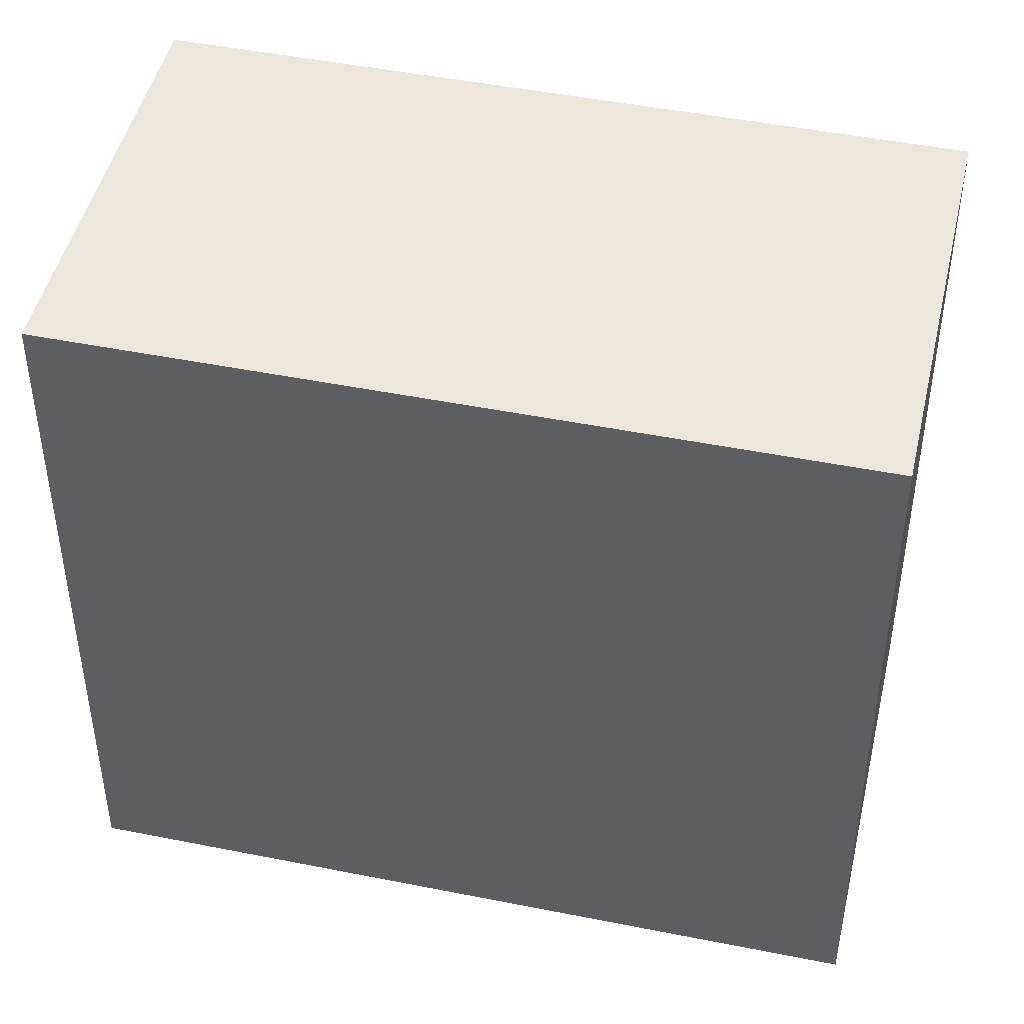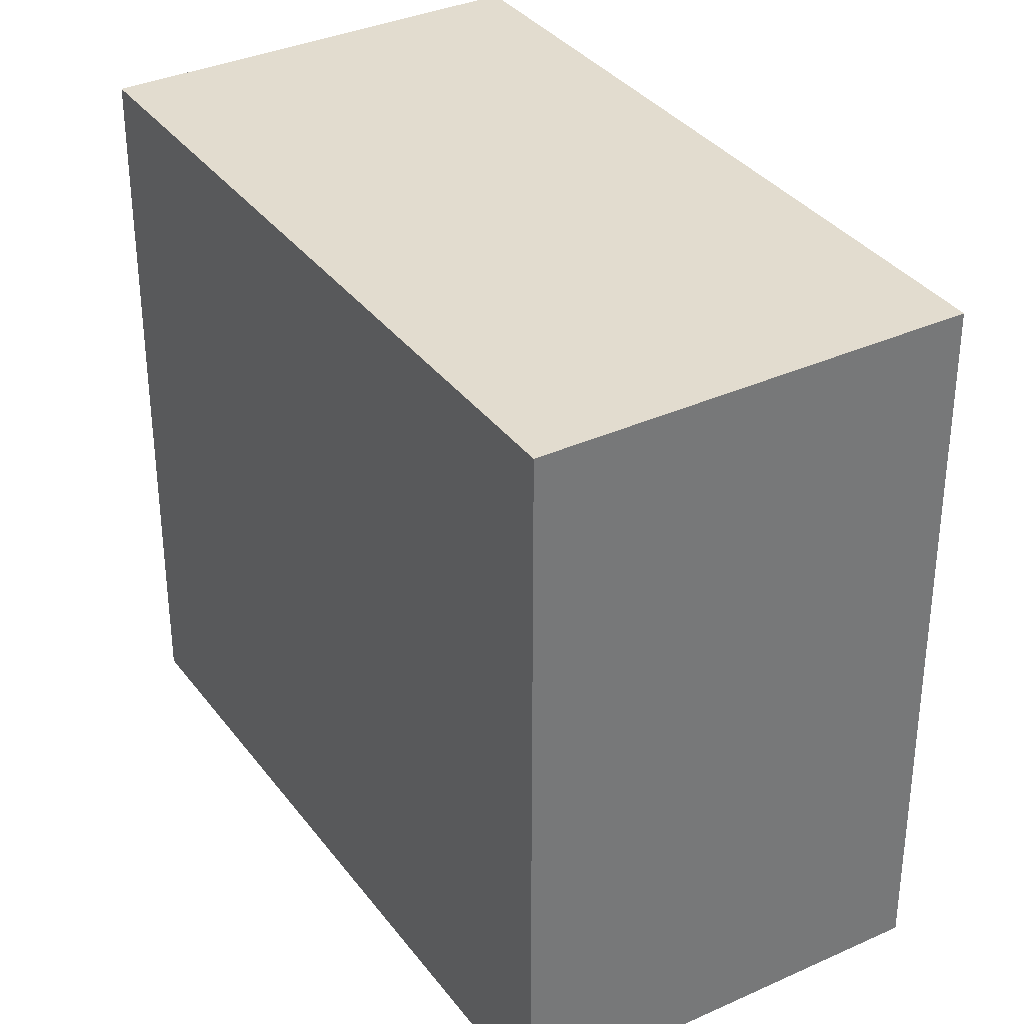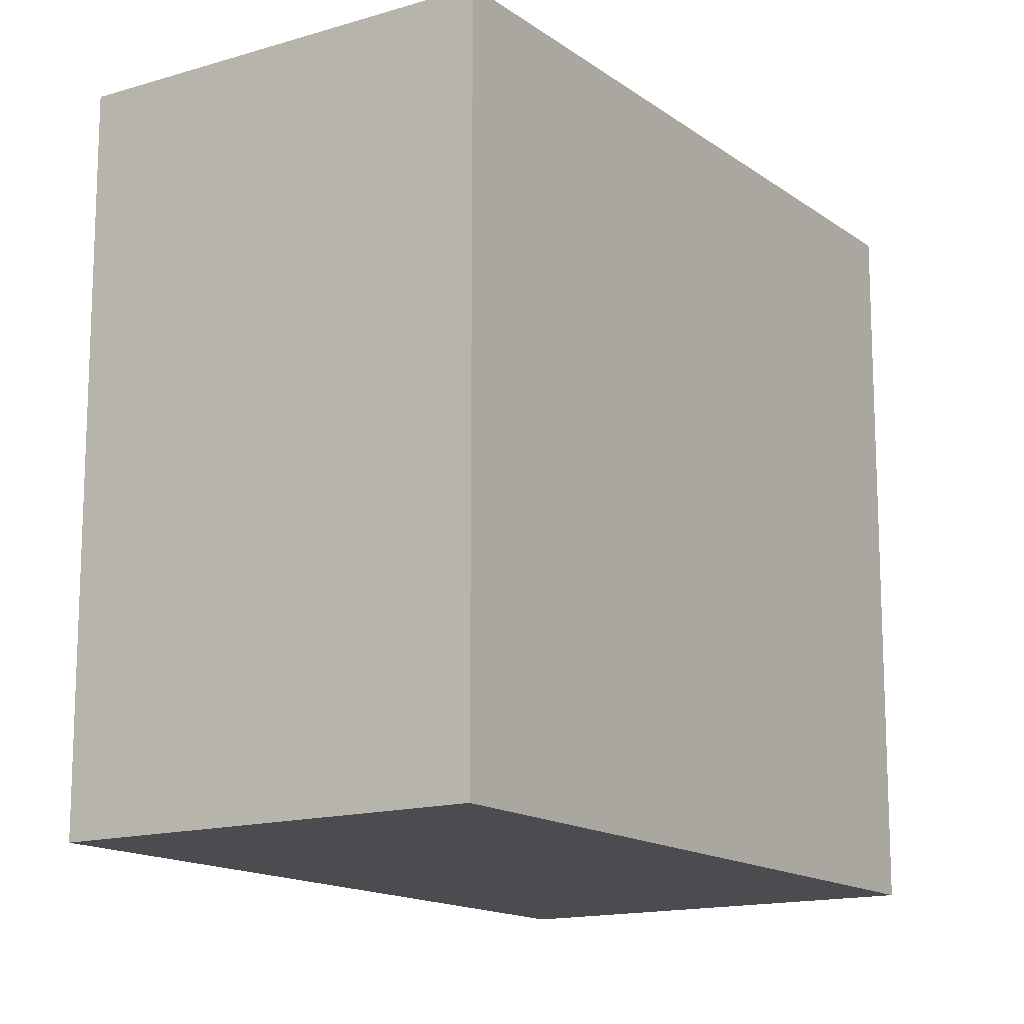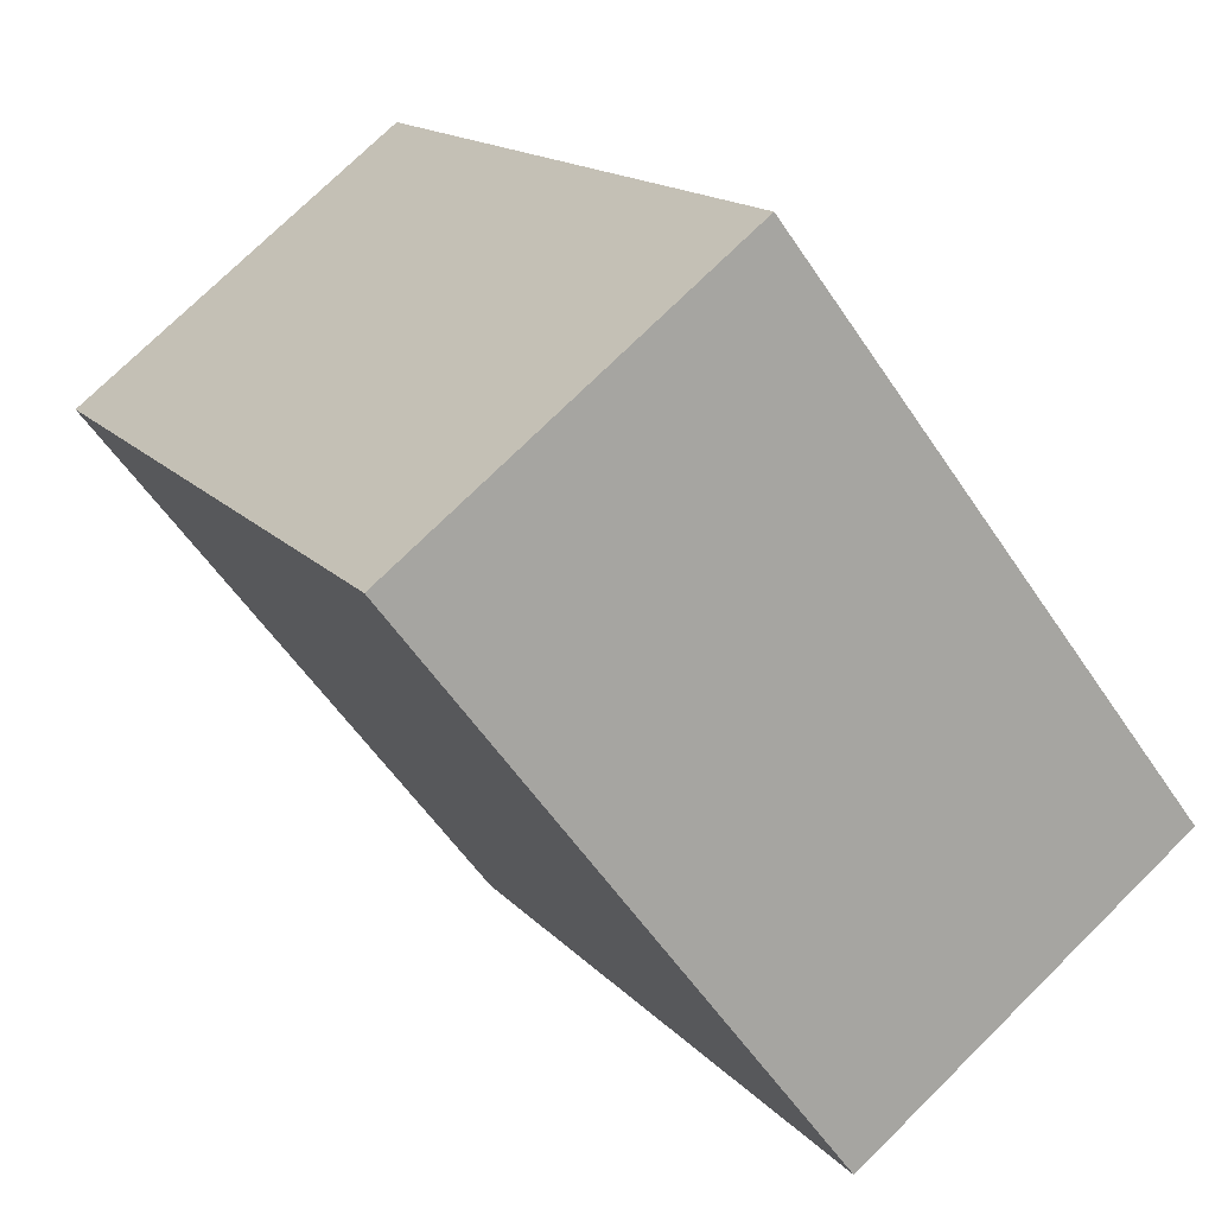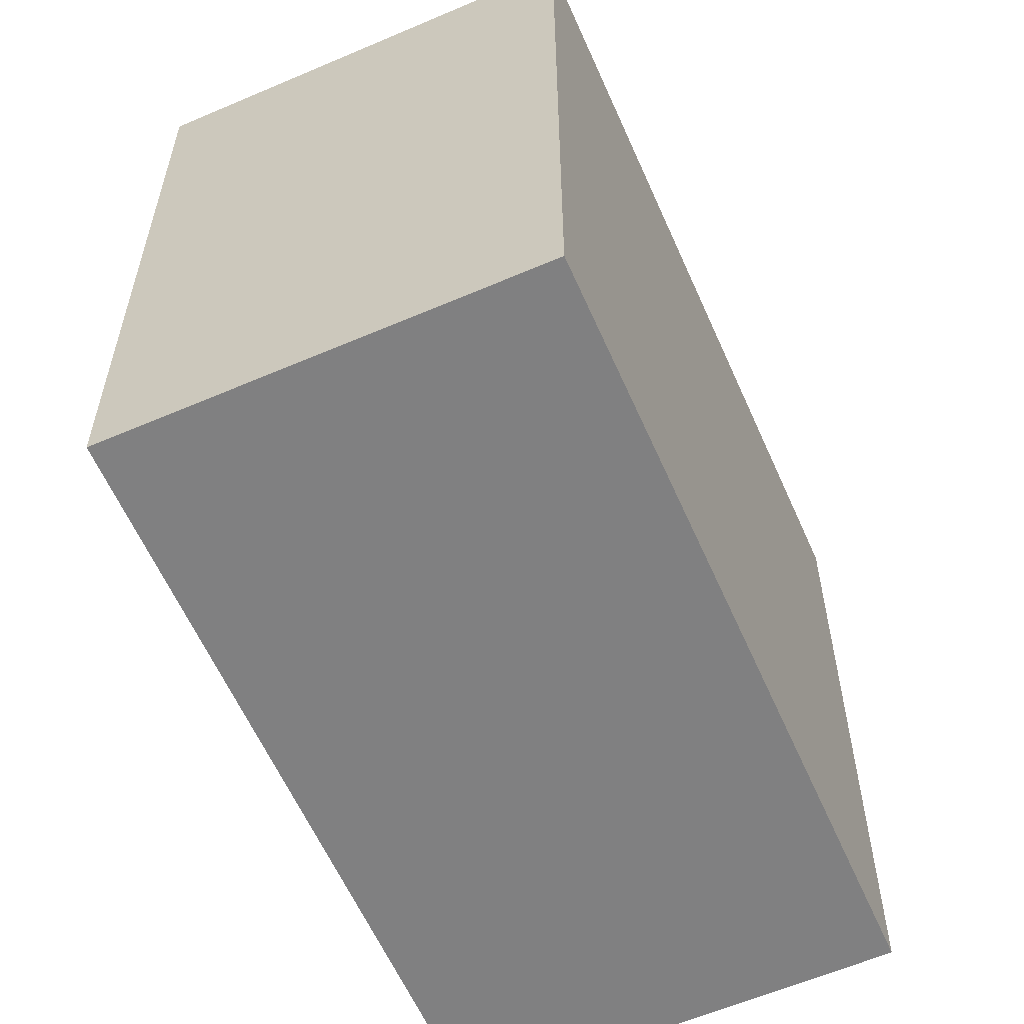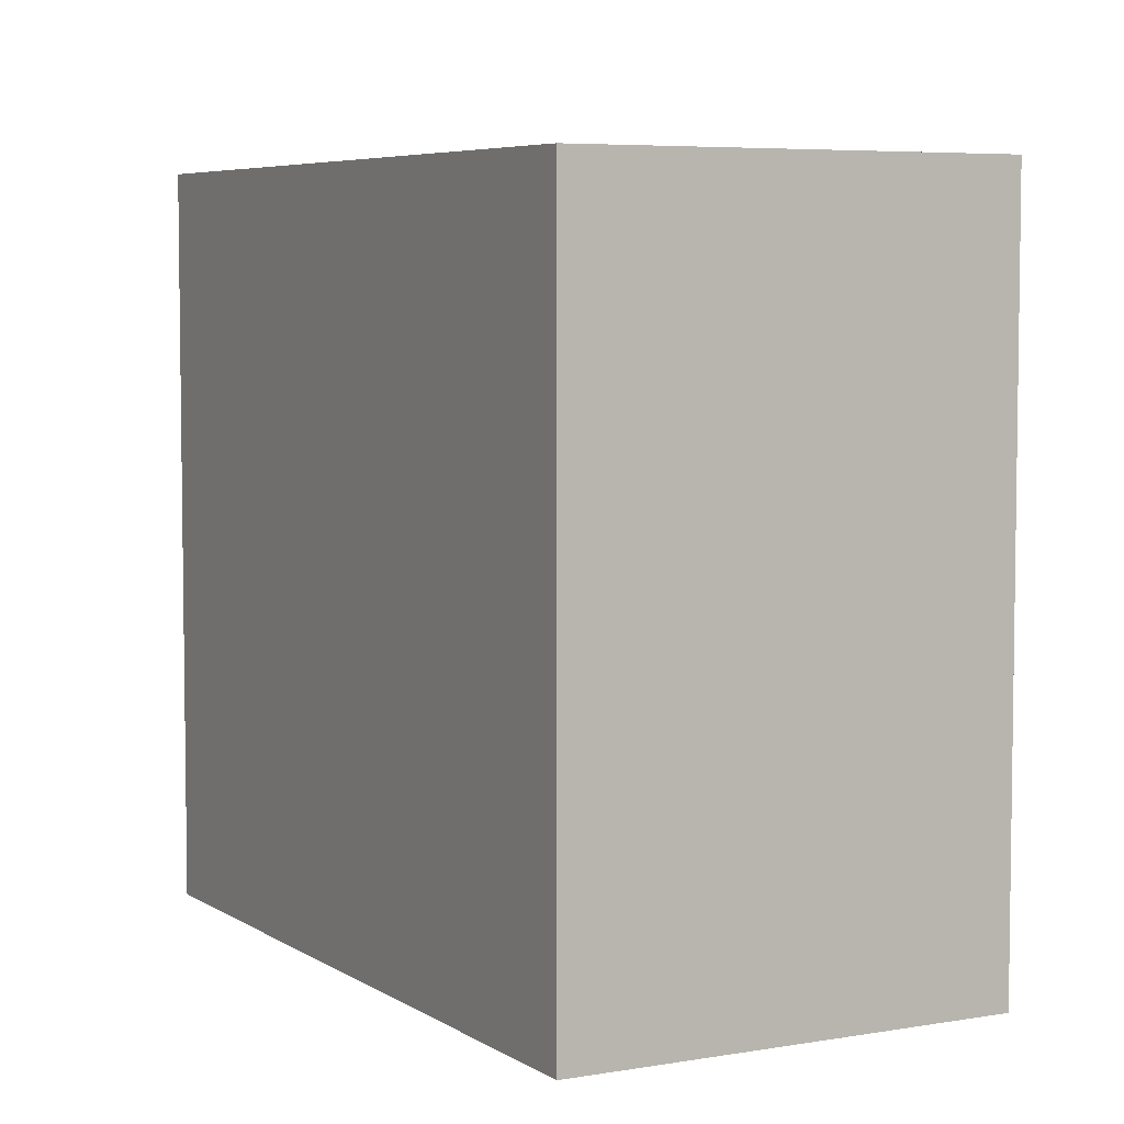
<metadata>
{"format":"obj","ext":"obj","renderer":"f3d","projection":"perspective","resolution":1024,"background":"white","views":[{"elev":46.7,"azim":134.4,"up":"+Z"},{"elev":34.7,"azim":0.2,"up":"+Z"},{"elev":-14.7,"azim":-114.9,"up":"+Z"},{"elev":-56.2,"azim":33.2,"up":"+Y"},{"elev":-60.1,"azim":-124.7,"up":"+Z"},{"elev":5.6,"azim":-177.1,"up":"+Z"}]}
</metadata>
<code>
v 11.76 -0.8404 3.2
v 11.42 -0.2865 3.2
v 11.11 -0.4762 3.2
v 11.45 -1.03 3.2
v 11.76 -0.8404 3.8
v 11.42 -0.2865 3.8
v 11.11 -0.4762 3.8
v 11.45 -1.03 3.8
o Object
f 1 2 3
f 1 3 4
f 5 6 7
f 5 7 8
f 1 2 6
f 1 6 5
f 2 3 7
f 2 7 6
f 3 4 8
f 3 8 7
f 4 1 5
f 4 5 8

</code>
